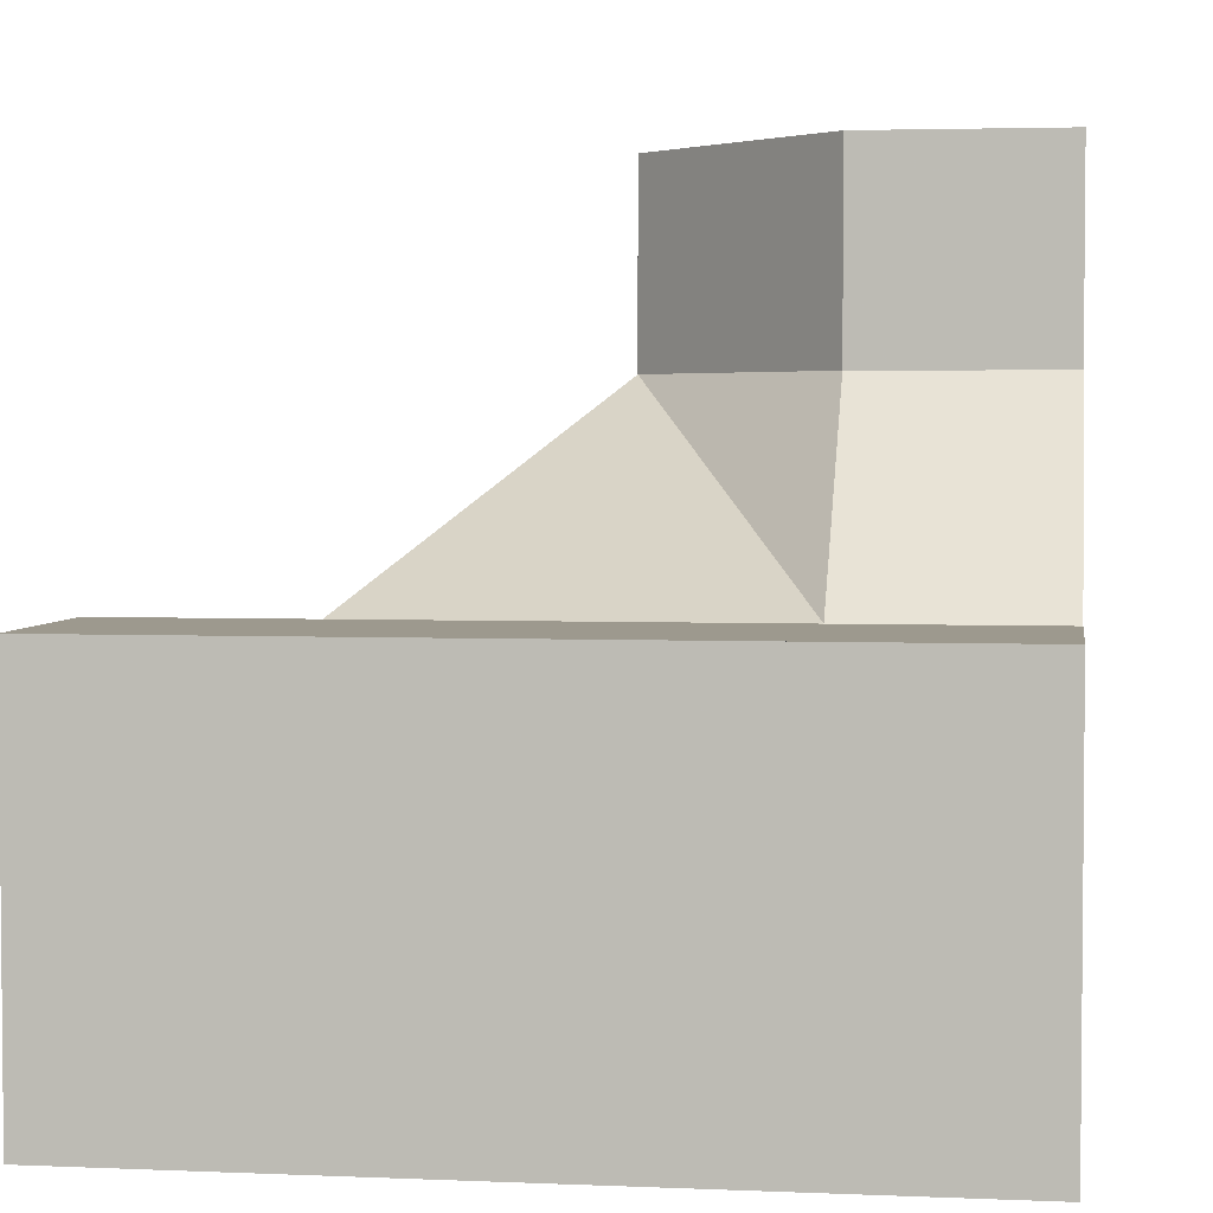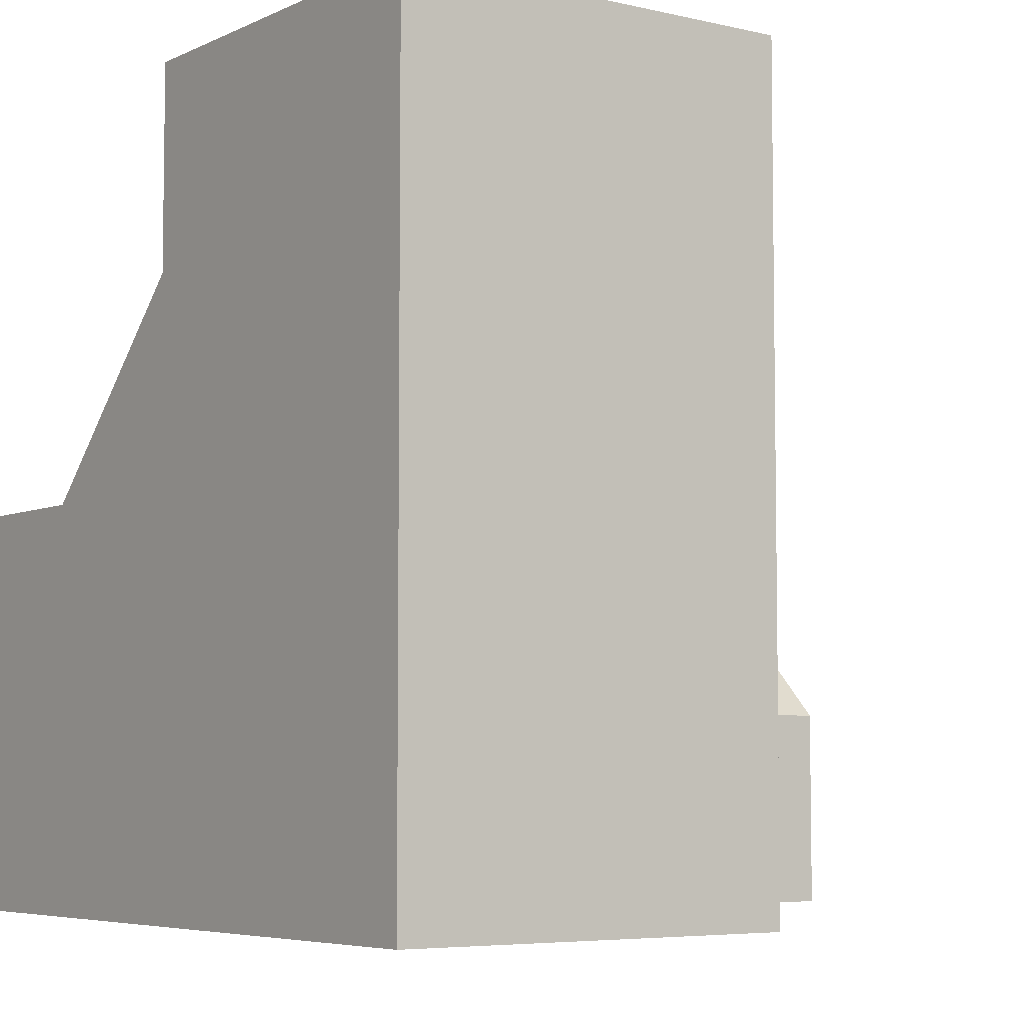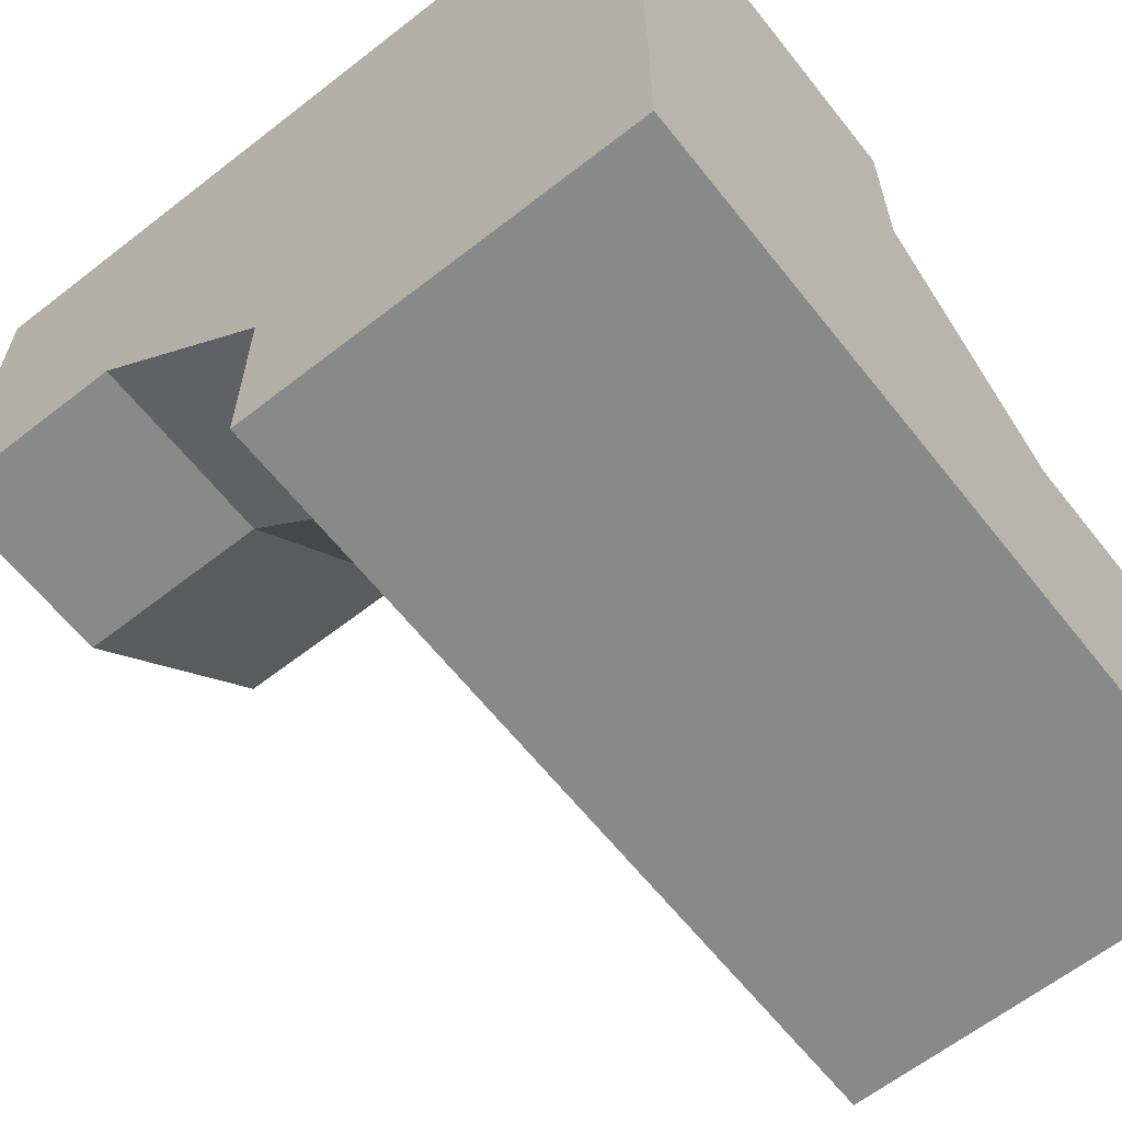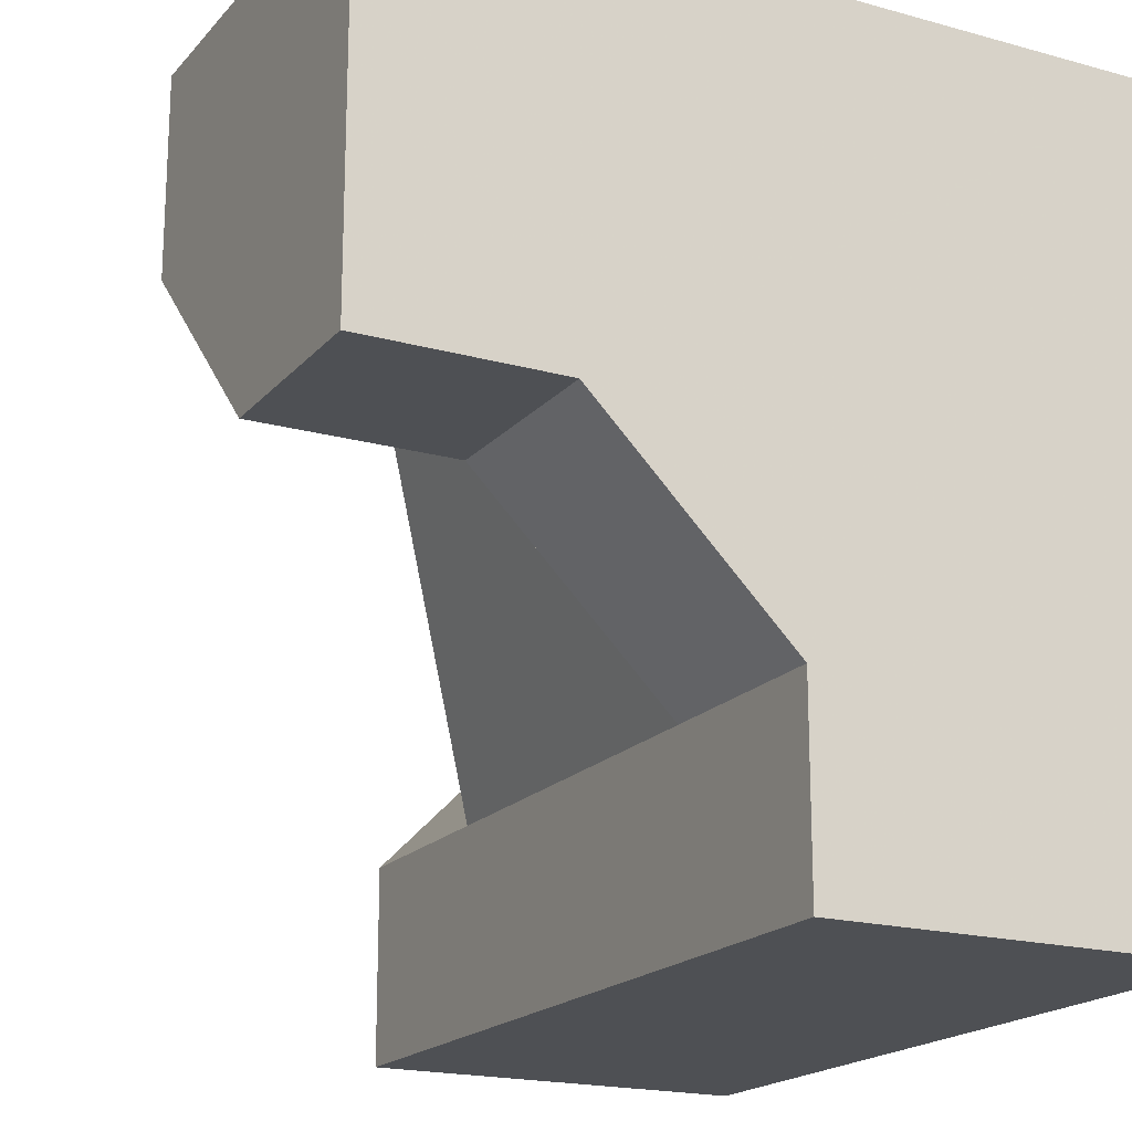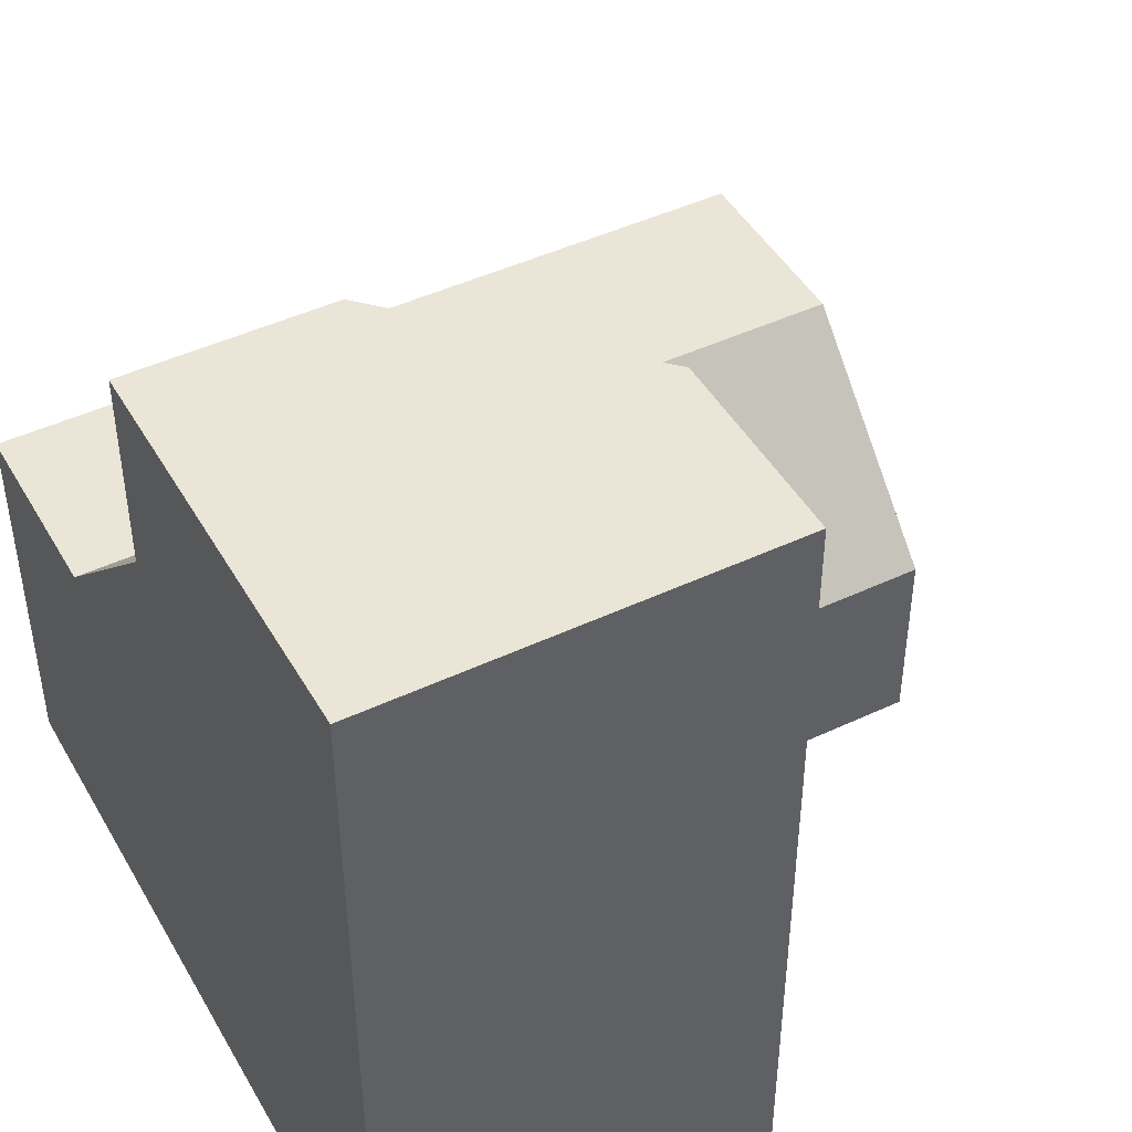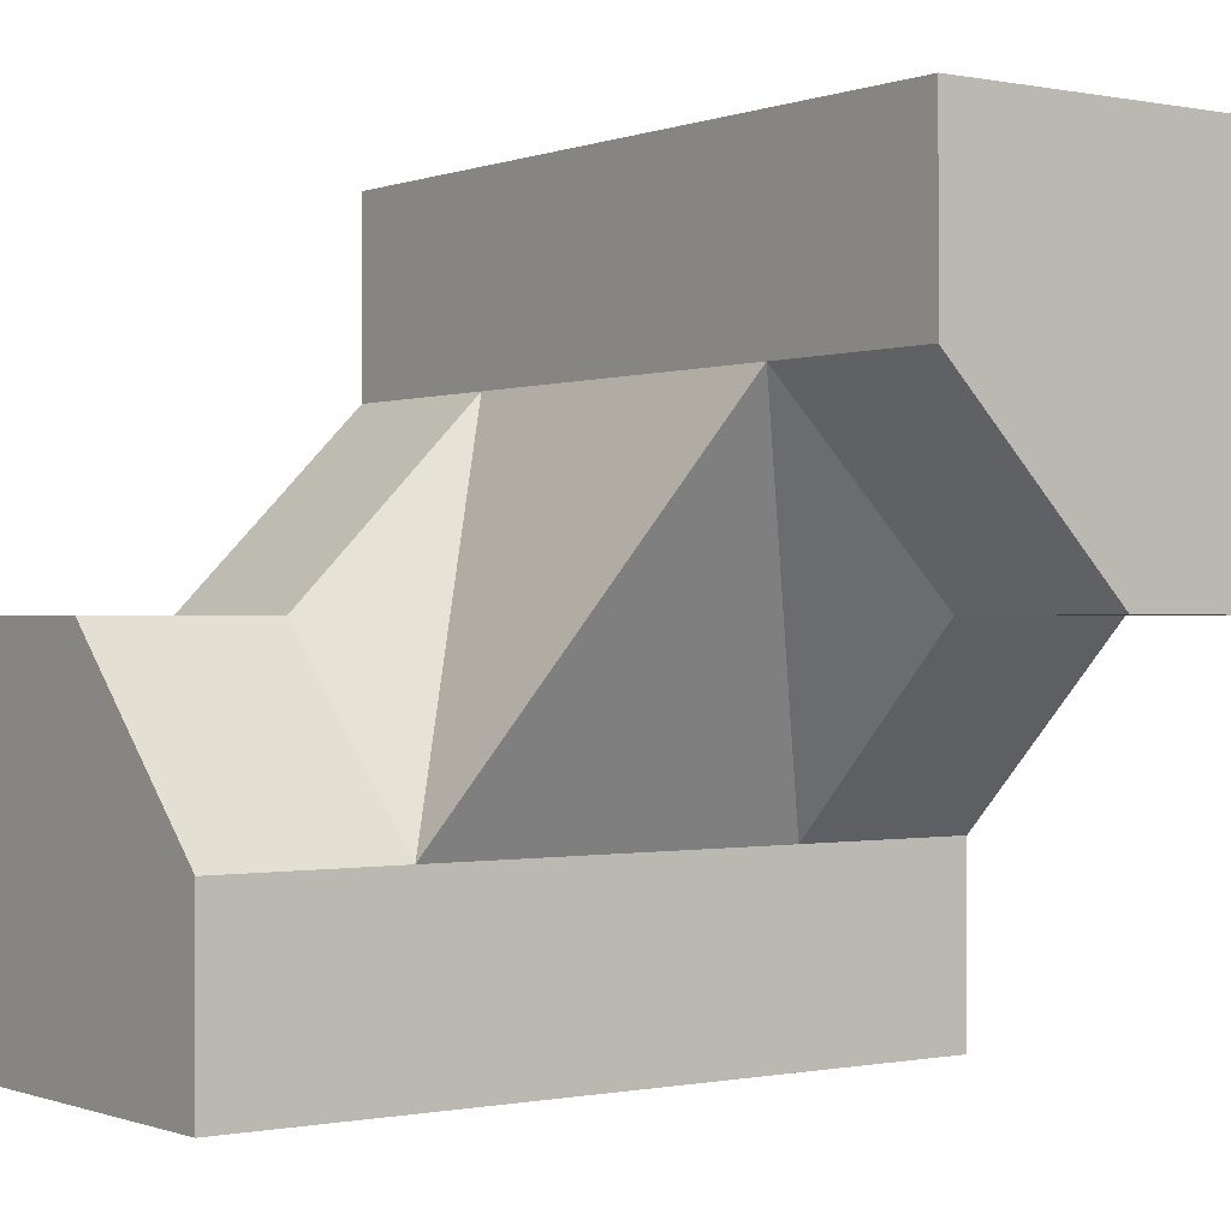
<metadata>
{"format":"obj","ext":"obj","renderer":"f3d","projection":"perspective","resolution":1024,"background":"white","views":[{"elev":3.4,"azim":8.2,"up":"+Z"},{"elev":-5.6,"azim":144.2,"up":"+Z"},{"elev":-63.1,"azim":128.3,"up":"+Y"},{"elev":-18.8,"azim":62.1,"up":"+Y"},{"elev":45.7,"azim":151.6,"up":"+Z"},{"elev":-0.2,"azim":-36.6,"up":"+Y"}]}
</metadata>
<code>
g
v -0.25 0 -0.5
v -0.5 0 -0.5
v -0.5 -0.5 -0.5
v 0.5 -0.5 -0.5
v 0.5 0.5 -0.5
v 0 0.5 -0.5
v 0 0.25 -0.5
v 0.5 0 0.25
v 0.5 0 0.5
v 0.5 0.5 0.5
v 0.5 -0.5 0
v 0.5 -0.25 0
v 0 0.25 0.5
v 0 0.5 0.5
v 0.25 0 0.5
v -0.5 -0.25 0
v -0.5 -0.5 0
v -0.5 0 -0.25
v -0.25 -0.5 0
v 0.25 -0.5 0
v 0 0.5 0.25
v 0 0.5 -0.25
v -0.25 -0.25 0
v -0.25 0 -0.25
v 0 0.25 -0.25
v 0.25 0 0.25
v 0.25 -0.25 0
v 0 0.25 0.25
g tile_139
f 1 3 2
f 5 11 4
f 10 15 9
f 3 18 2
f 19 11 20
f 22 5 6
f 23 25 24
f 26 28 27
f 27 28 23
f 23 28 25
f 26 9 15
f 12 26 27
f 26 13 28
f 28 14 21
f 28 22 25
f 25 6 7
f 7 24 25
f 11 27 20
f 19 27 23
f 16 19 23
f 16 24 18
f 24 2 18
f 2 24 1
f 24 16 23
f 19 16 17
f 27 19 20
f 27 11 12
f 24 7 1
f 6 25 22
f 22 28 21
f 14 28 13
f 13 26 15
f 26 12 8
f 9 26 8
f 14 10 21
f 21 10 22
f 22 10 5
f 3 4 17
f 17 4 19
f 19 4 11
f 16 18 17
f 17 18 3
f 13 15 14
f 14 15 10
f 8 12 5
f 8 5 9
f 9 5 10
f 5 12 11
f 1 7 4
f 4 7 5
f 5 7 6
f 1 4 3

</code>
